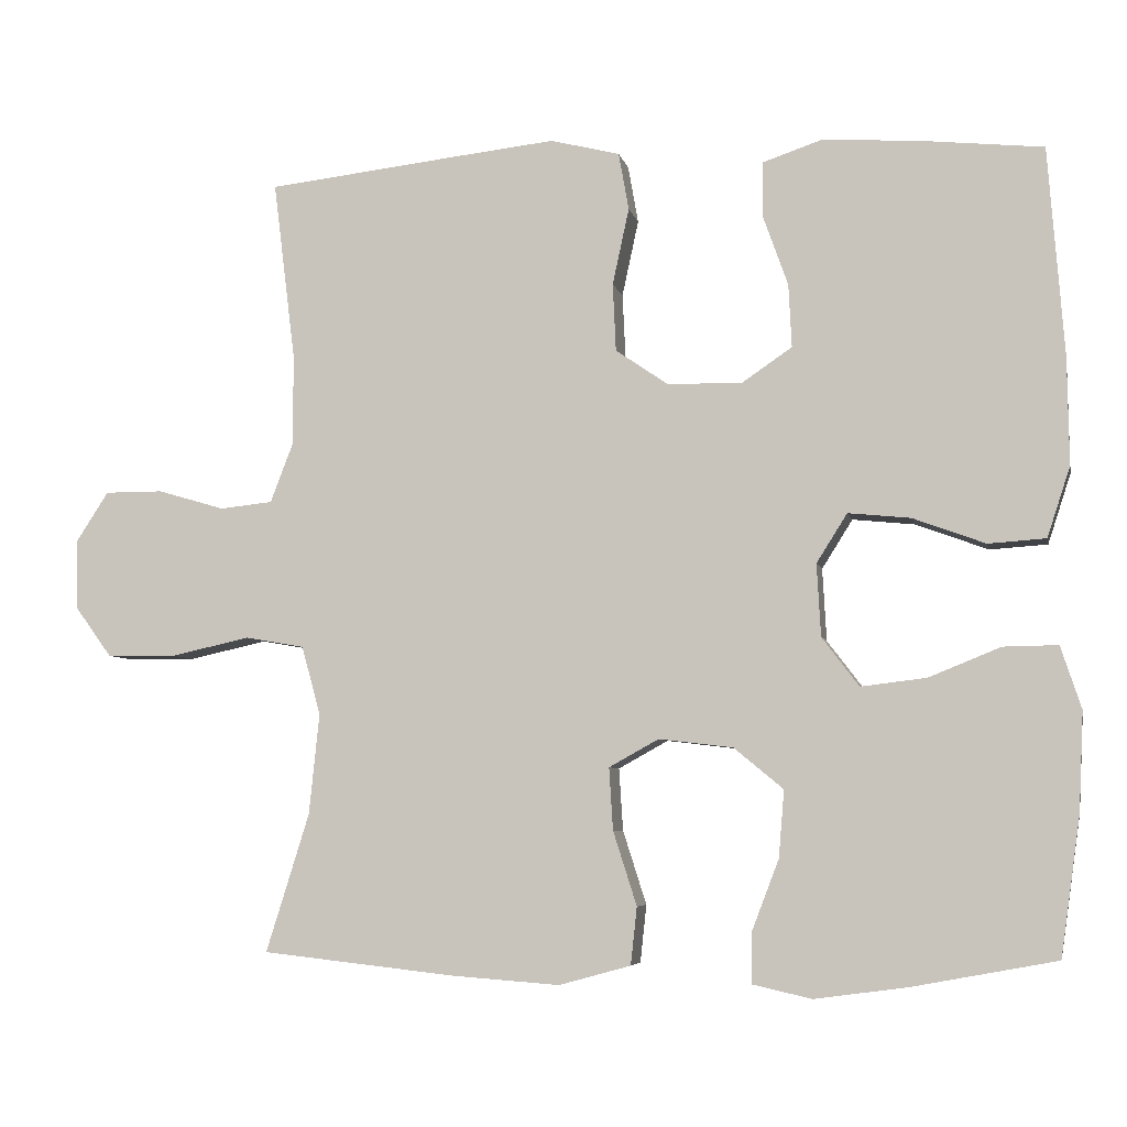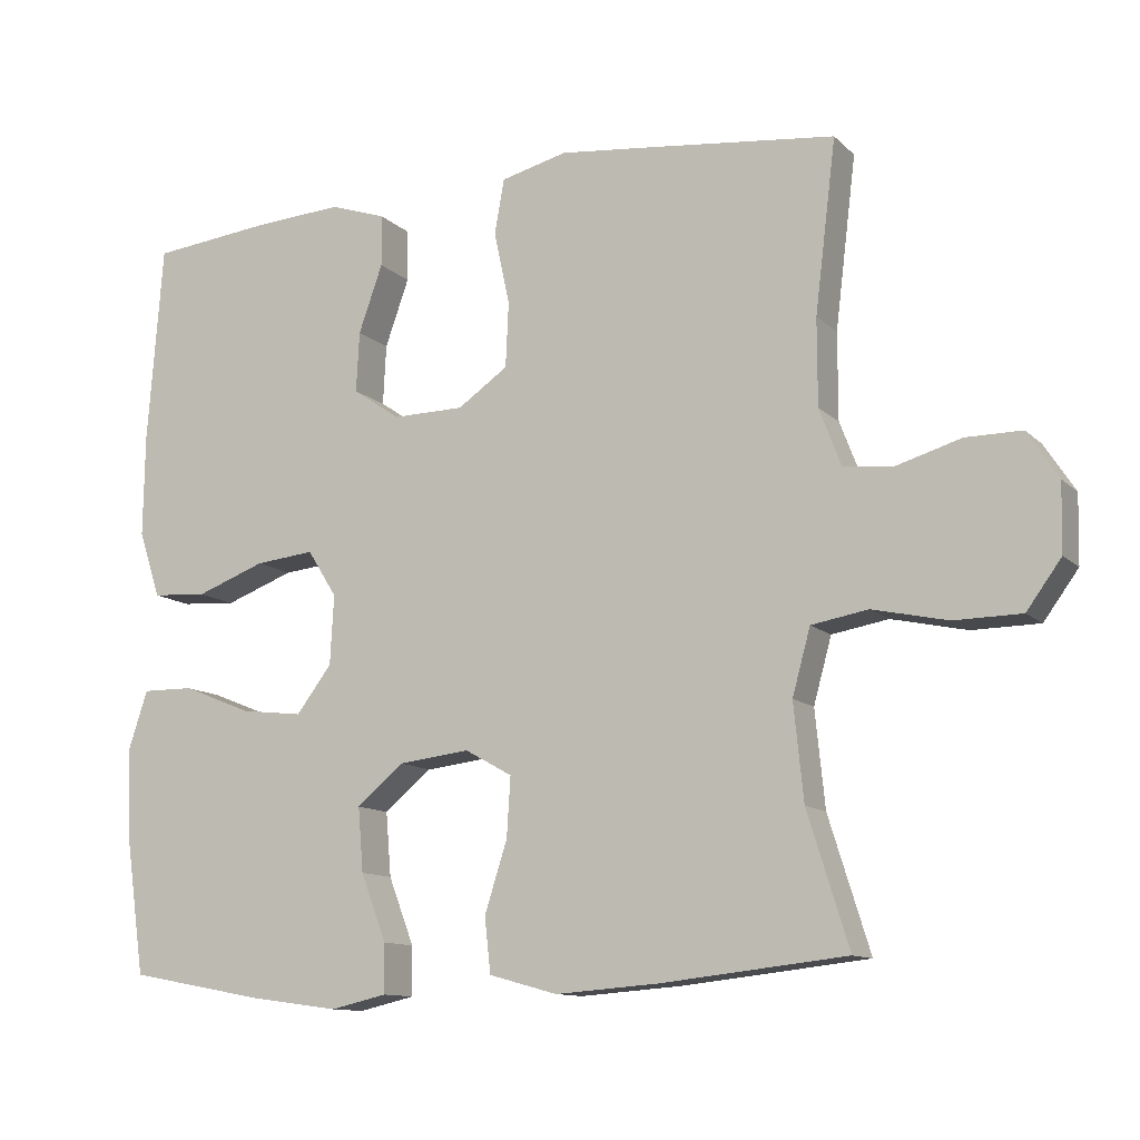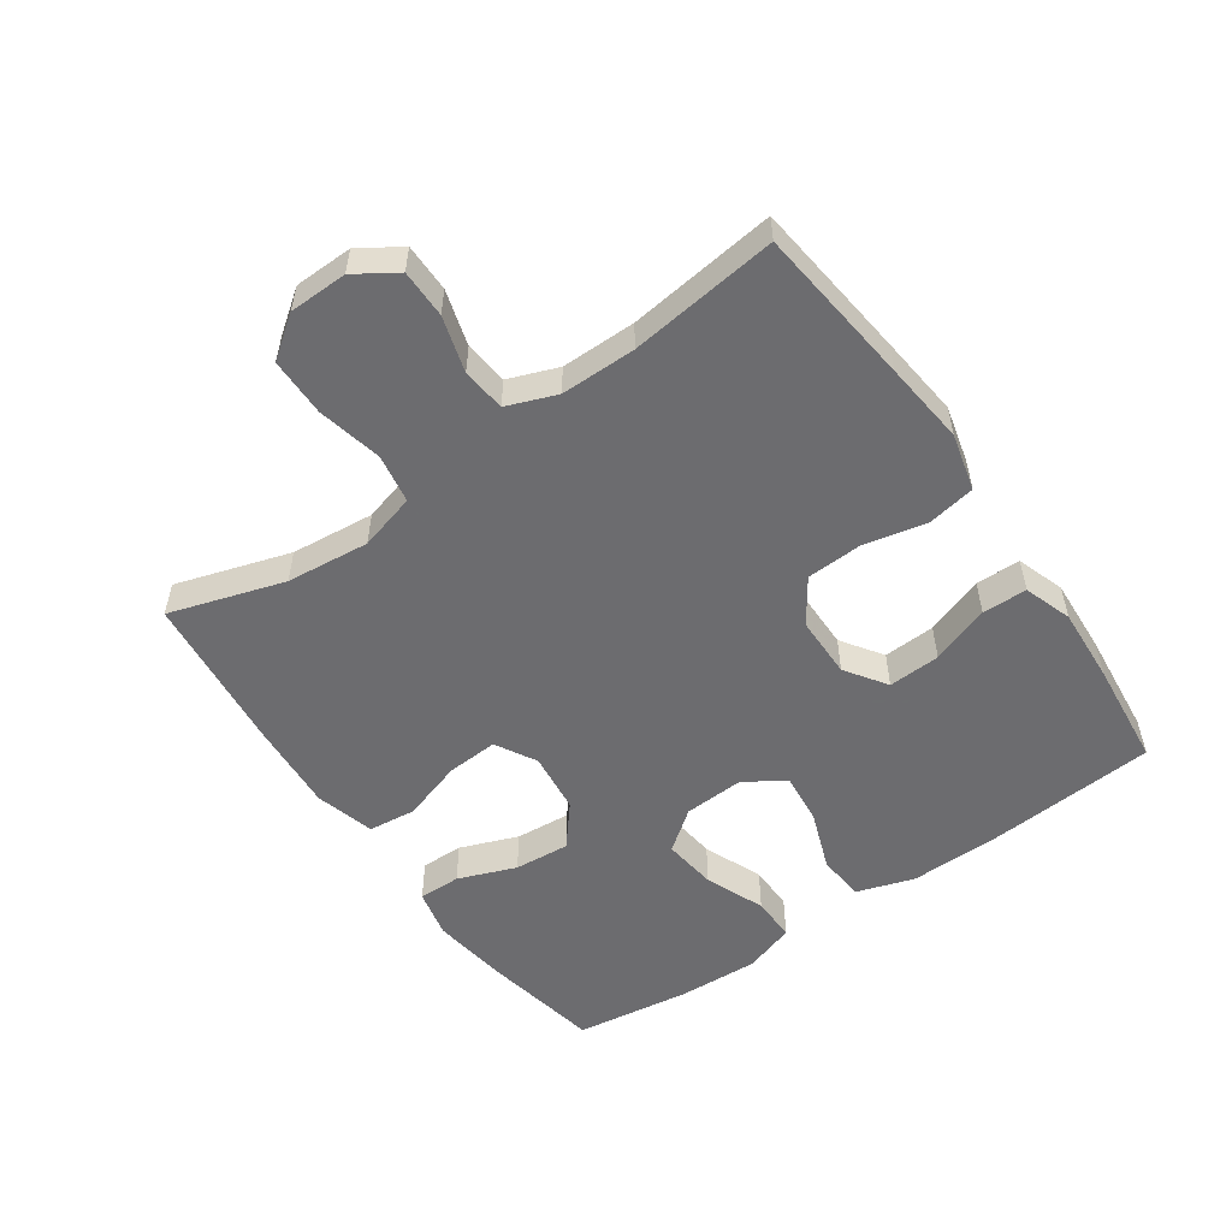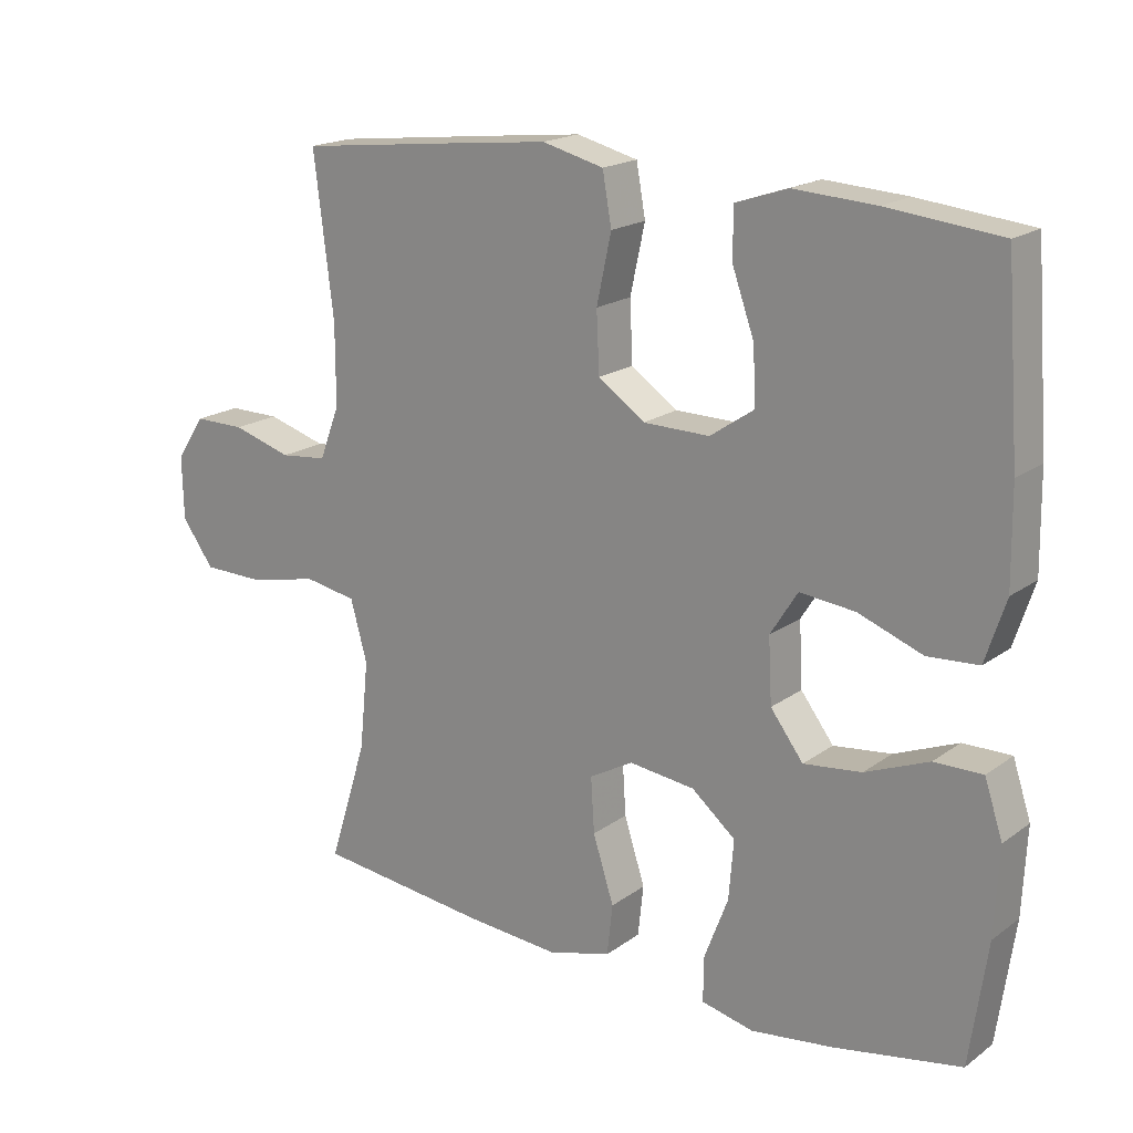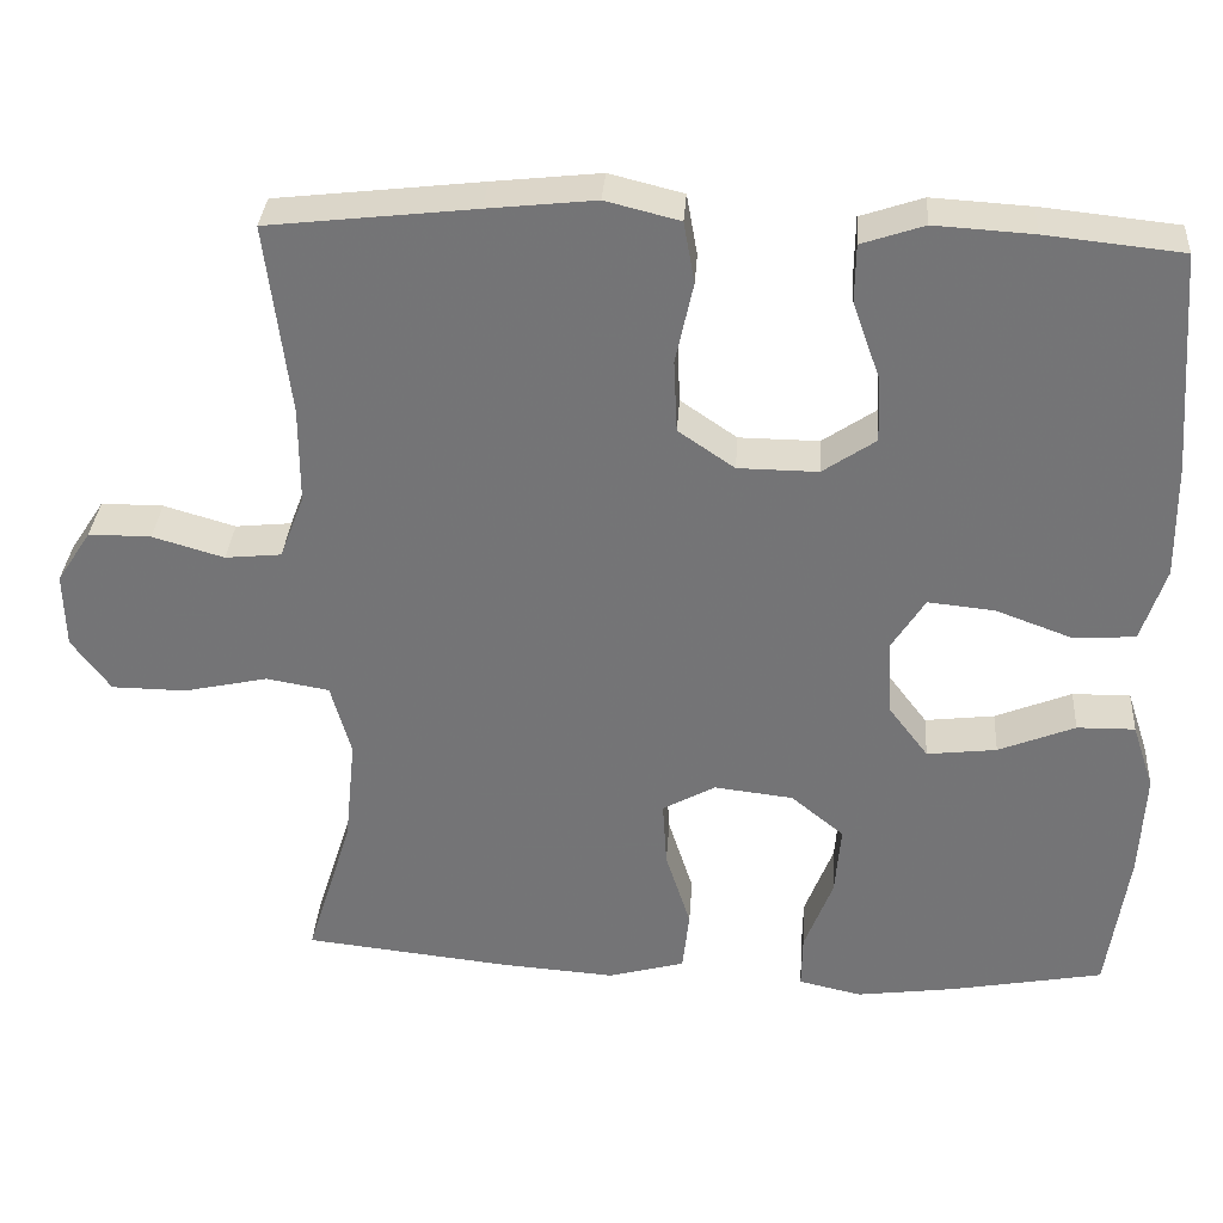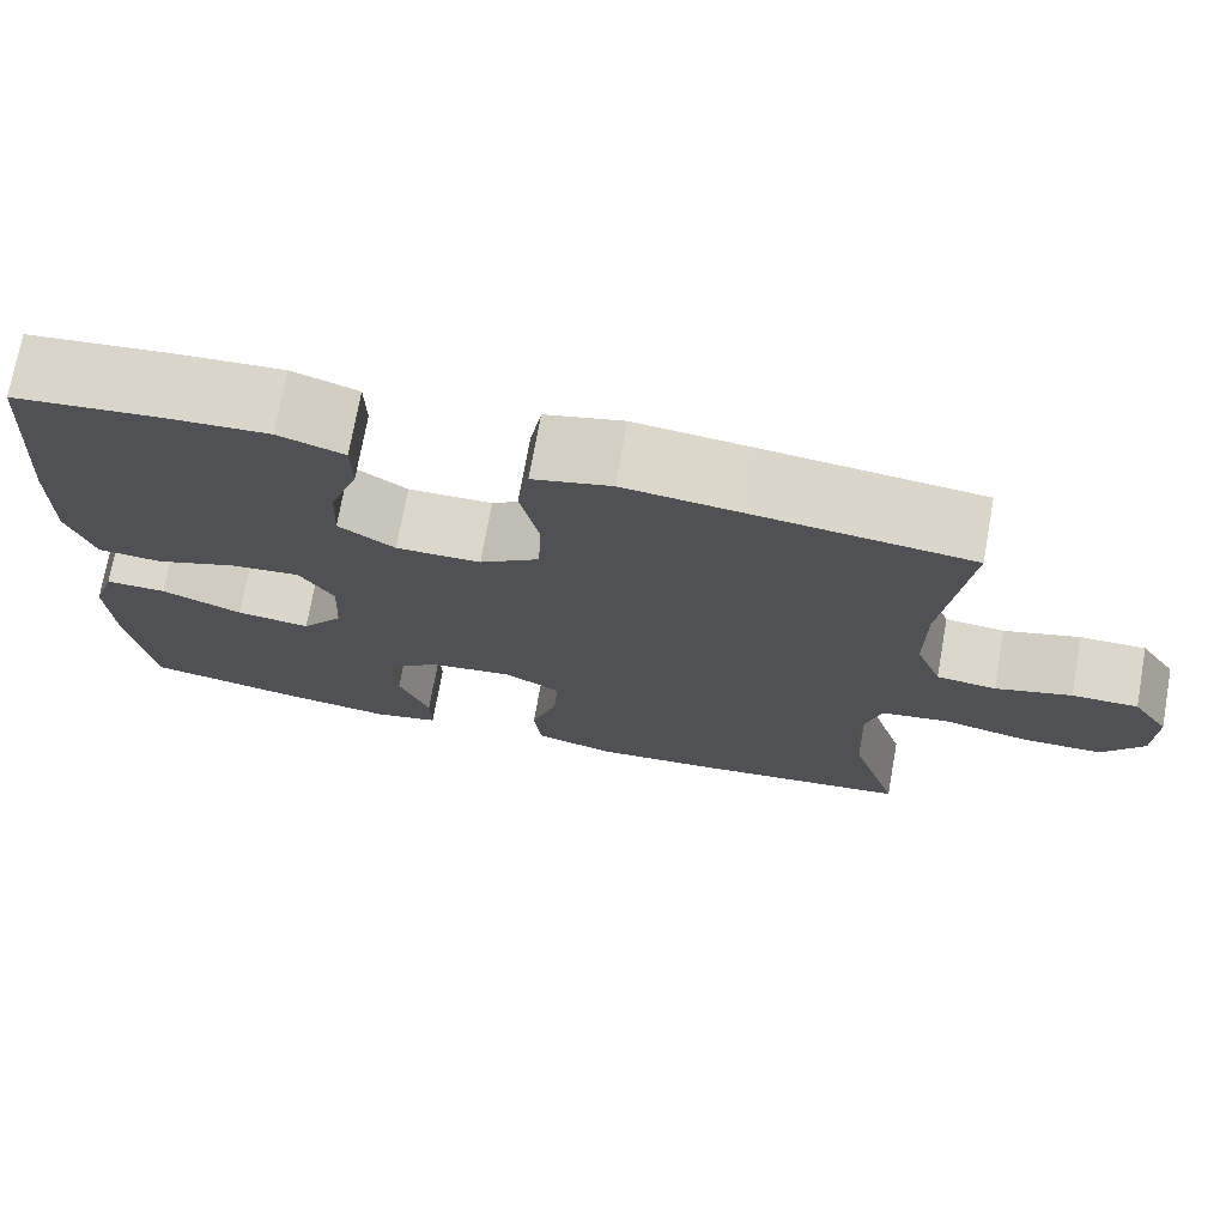
<metadata>
{"format":"obj","ext":"obj","renderer":"f3d","projection":"perspective","resolution":1024,"background":"white","views":[{"elev":-5.8,"azim":11.6,"up":"+Z"},{"elev":-11.7,"azim":-153.4,"up":"+Z"},{"elev":-53.8,"azim":-55.1,"up":"+Y"},{"elev":18.7,"azim":36.7,"up":"+Z"},{"elev":33.2,"azim":3.9,"up":"+Z"},{"elev":73.0,"azim":-169.8,"up":"+Z"}]}
</metadata>
<code>
v 0.5 0.07 0.5
v 0.52 0.07 0.237
v 0.522 0.07 0.1
v 0.493 0.07 0.011
v 0.42 0.07 0.006
v 0.328 0.07 0.04
v 0.249 0.07 0.048
v 0.21 0.07 -0.014
v 0.215 0.07 -0.106
v 0.262 0.07 -0.168
v 0.345 0.07 -0.158
v 0.436 0.07 -0.121
v 0.505 0.07 -0.12
v 0.531 0.07 -0.199
v 0.525 0.07 -0.324
v 0.5 0.07 -0.5
v 0.318 0.07 -0.534
v 0.2 0.07 -0.55
v 0.125 0.07 -0.533
v 0.126 0.07 -0.468
v 0.16 0.07 -0.379
v 0.167 0.07 -0.294
v 0.104 0.07 -0.242
v 0.01 0.07 -0.231
v -0.053 0.07 -0.266
v -0.048 0.07 -0.345
v -0.018 0.07 -0.439
v -0.026 0.07 -0.512
v -0.117 0.07 -0.537
v -0.254 0.07 -0.527
v -0.5 0.07 -0.5
v -0.445 0.07 -0.324
v -0.432 0.07 -0.196
v -0.456 0.07 -0.109
v -0.531 0.07 -0.096
v -0.631 0.07 -0.118
v -0.72 0.07 -0.117
v -0.766 0.07 -0.054
v -0.768 0.07 0.036
v -0.727 0.07 0.099
v -0.653 0.07 0.099
v -0.568 0.07 0.074
v -0.501 0.07 0.081
v -0.472 0.07 0.157
v -0.472 0.07 0.272
v -0.5 0.07 0.5
v -0.255 0.07 0.528
v -0.127 0.07 0.542
v -0.039 0.07 0.52
v -0.026 0.07 0.447
v -0.047 0.07 0.35
v -0.043 0.07 0.264
v 0.024 0.07 0.218
v 0.119 0.07 0.217
v 0.182 0.07 0.26
v 0.178 0.07 0.34
v 0.146 0.07 0.43
v 0.147 0.07 0.499
v 0.221 0.07 0.524
v 0.338 0.07 0.517
v 0.5 0 0.5
v 0.52 0 0.237
v 0.522 0 0.1
v 0.493 0 0.011
v 0.42 0 0.006
v 0.328 0 0.04
v 0.249 0 0.048
v 0.21 0 -0.014
v 0.215 0 -0.106
v 0.262 0 -0.168
v 0.345 0 -0.158
v 0.436 0 -0.121
v 0.505 0 -0.12
v 0.531 0 -0.199
v 0.525 0 -0.324
v 0.5 0 -0.5
v 0.318 0 -0.534
v 0.2 0 -0.55
v 0.125 0 -0.533
v 0.126 0 -0.468
v 0.16 0 -0.379
v 0.167 0 -0.294
v 0.104 0 -0.242
v 0.01 0 -0.231
v -0.053 0 -0.266
v -0.048 0 -0.345
v -0.018 0 -0.439
v -0.026 0 -0.512
v -0.117 0 -0.537
v -0.254 0 -0.527
v -0.5 0 -0.5
v -0.445 0 -0.324
v -0.432 0 -0.196
v -0.456 0 -0.109
v -0.531 0 -0.096
v -0.631 0 -0.118
v -0.72 0 -0.117
v -0.766 0 -0.054
v -0.768 0 0.036
v -0.727 0 0.099
v -0.653 0 0.099
v -0.568 0 0.074
v -0.501 0 0.081
v -0.472 0 0.157
v -0.472 0 0.272
v -0.5 0 0.5
v -0.255 0 0.528
v -0.127 0 0.542
v -0.039 0 0.52
v -0.026 0 0.447
v -0.047 0 0.35
v -0.043 0 0.264
v 0.024 0 0.218
v 0.119 0 0.217
v 0.182 0 0.26
v 0.178 0 0.34
v 0.146 0 0.43
v 0.147 0 0.499
v 0.221 0 0.524
v 0.338 0 0.517
f 4 5 6
f 3 4 6
f 2 3 6
f 1 2 6
f 60 1 6
f 59 60 6
f 58 59 6
f 57 58 6
f 56 57 6
f 55 56 6 7
f 54 55 7 8
f 53 54 8 9
f 52 53 9
f 49 50 51
f 48 49 51
f 47 48 51
f 46 47 51
f 45 46 51
f 44 45 51 52
f 43 44 52 9
f 40 41 42
f 39 40 42
f 38 39 42
f 37 38 42
f 36 37 42
f 35 36 42
f 43 9 10
f 42 43 10
f 35 42 10
f 34 35 10
f 30 31 32
f 29 30 32
f 28 29 32
f 27 28 32
f 26 27 32
f 25 26 32 33
f 24 25 33 34
f 19 20 21
f 18 19 21
f 17 18 21
f 16 17 21
f 15 16 21
f 14 15 21
f 13 14 21
f 12 13 21
f 11 12 21
f 10 11 21 22
f 23 24 34 10
f 10 22 23
f 66 65 64
f 66 64 63
f 66 63 62
f 66 62 61
f 66 61 120
f 66 120 119
f 66 119 118
f 66 118 117
f 66 117 116
f 67 66 116 115
f 68 67 115 114
f 69 68 114 113
f 69 113 112
f 111 110 109
f 111 109 108
f 111 108 107
f 111 107 106
f 111 106 105
f 112 111 105 104
f 69 112 104 103
f 102 101 100
f 102 100 99
f 102 99 98
f 102 98 97
f 102 97 96
f 102 96 95
f 70 69 103
f 70 103 102
f 70 102 95
f 70 95 94
f 92 91 90
f 92 90 89
f 92 89 88
f 92 88 87
f 92 87 86
f 93 92 86 85
f 94 93 85 84
f 81 80 79
f 81 79 78
f 81 78 77
f 81 77 76
f 81 76 75
f 81 75 74
f 81 74 73
f 81 73 72
f 81 72 71
f 82 81 71 70
f 70 94 84 83
f 83 82 70
f 1 61 62 2
f 2 62 63 3
f 3 63 64 4
f 4 64 65 5
f 5 65 66 6
f 6 66 67 7
f 7 67 68 8
f 8 68 69 9
f 9 69 70 10
f 10 70 71 11
f 11 71 72 12
f 12 72 73 13
f 13 73 74 14
f 14 74 75 15
f 15 75 76 16
f 16 76 77 17
f 17 77 78 18
f 18 78 79 19
f 19 79 80 20
f 20 80 81 21
f 21 81 82 22
f 22 82 83 23
f 23 83 84 24
f 24 84 85 25
f 25 85 86 26
f 26 86 87 27
f 27 87 88 28
f 28 88 89 29
f 29 89 90 30
f 30 90 91 31
f 31 91 92 32
f 32 92 93 33
f 33 93 94 34
f 34 94 95 35
f 35 95 96 36
f 36 96 97 37
f 37 97 98 38
f 38 98 99 39
f 39 99 100 40
f 40 100 101 41
f 41 101 102 42
f 42 102 103 43
f 43 103 104 44
f 44 104 105 45
f 45 105 106 46
f 46 106 107 47
f 47 107 108 48
f 48 108 109 49
f 49 109 110 50
f 50 110 111 51
f 51 111 112 52
f 52 112 113 53
f 53 113 114 54
f 54 114 115 55
f 55 115 116 56
f 56 116 117 57
f 57 117 118 58
f 58 118 119 59
f 59 119 120 60
f 60 120 61 1

</code>
